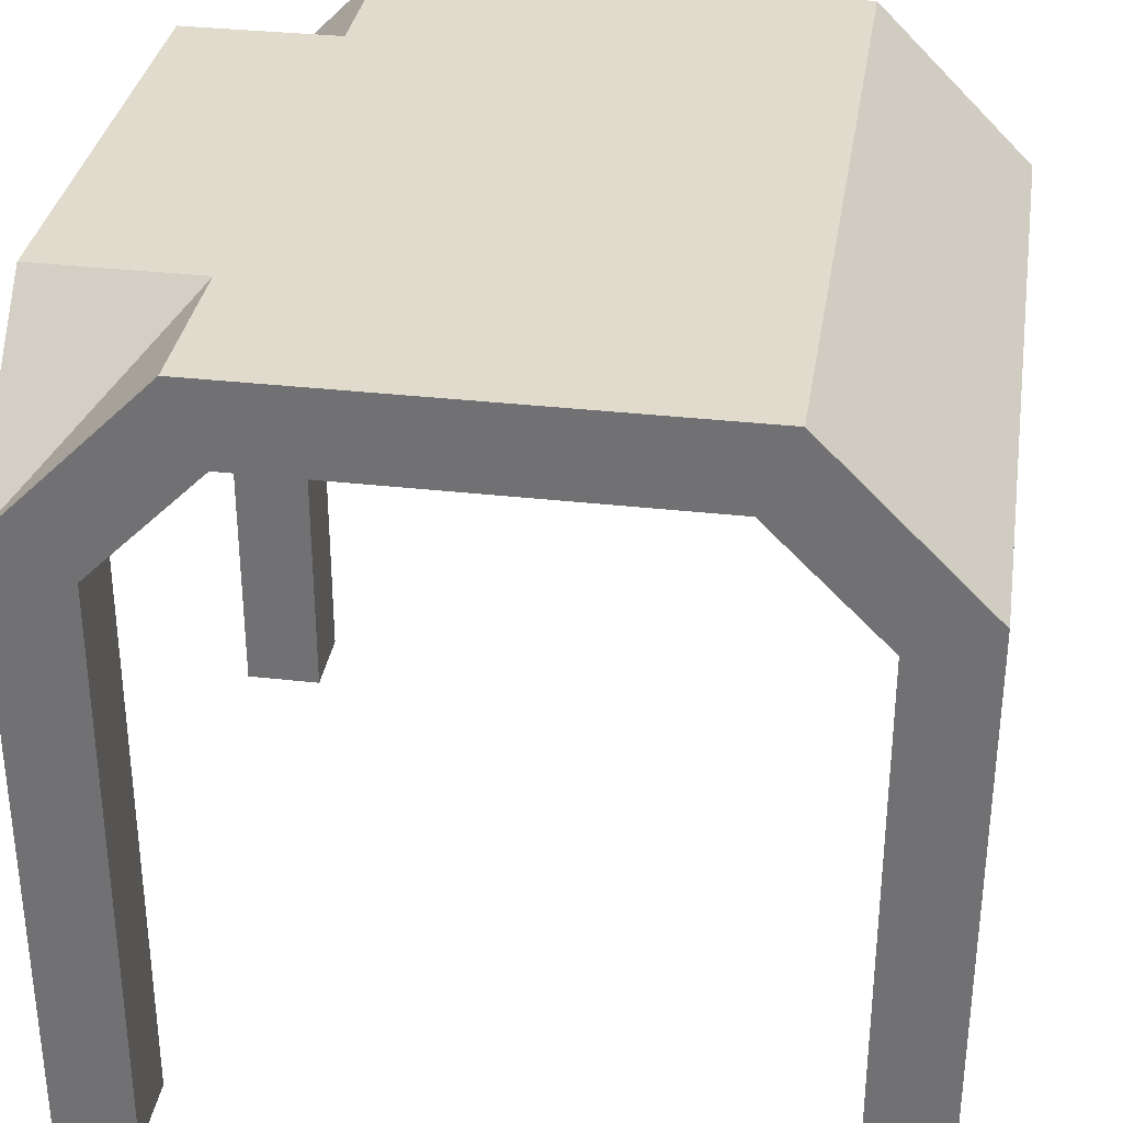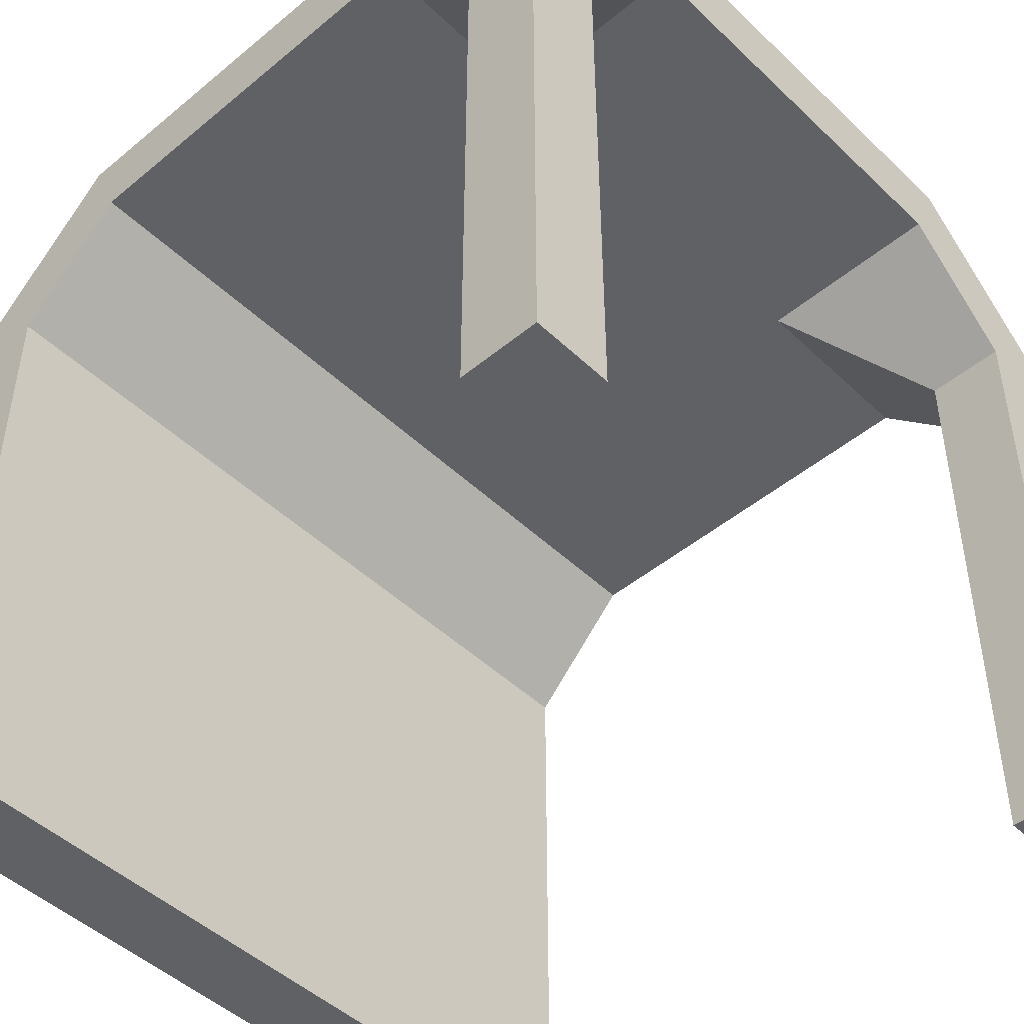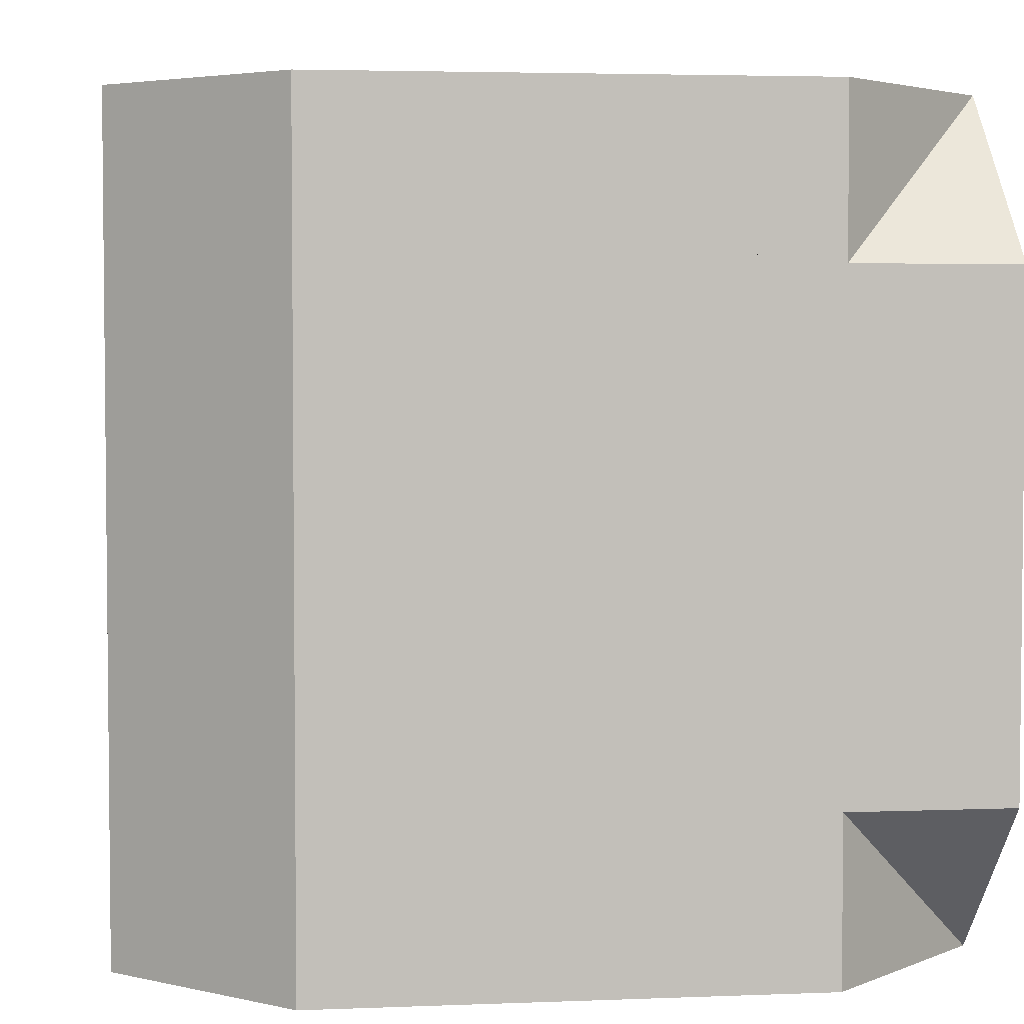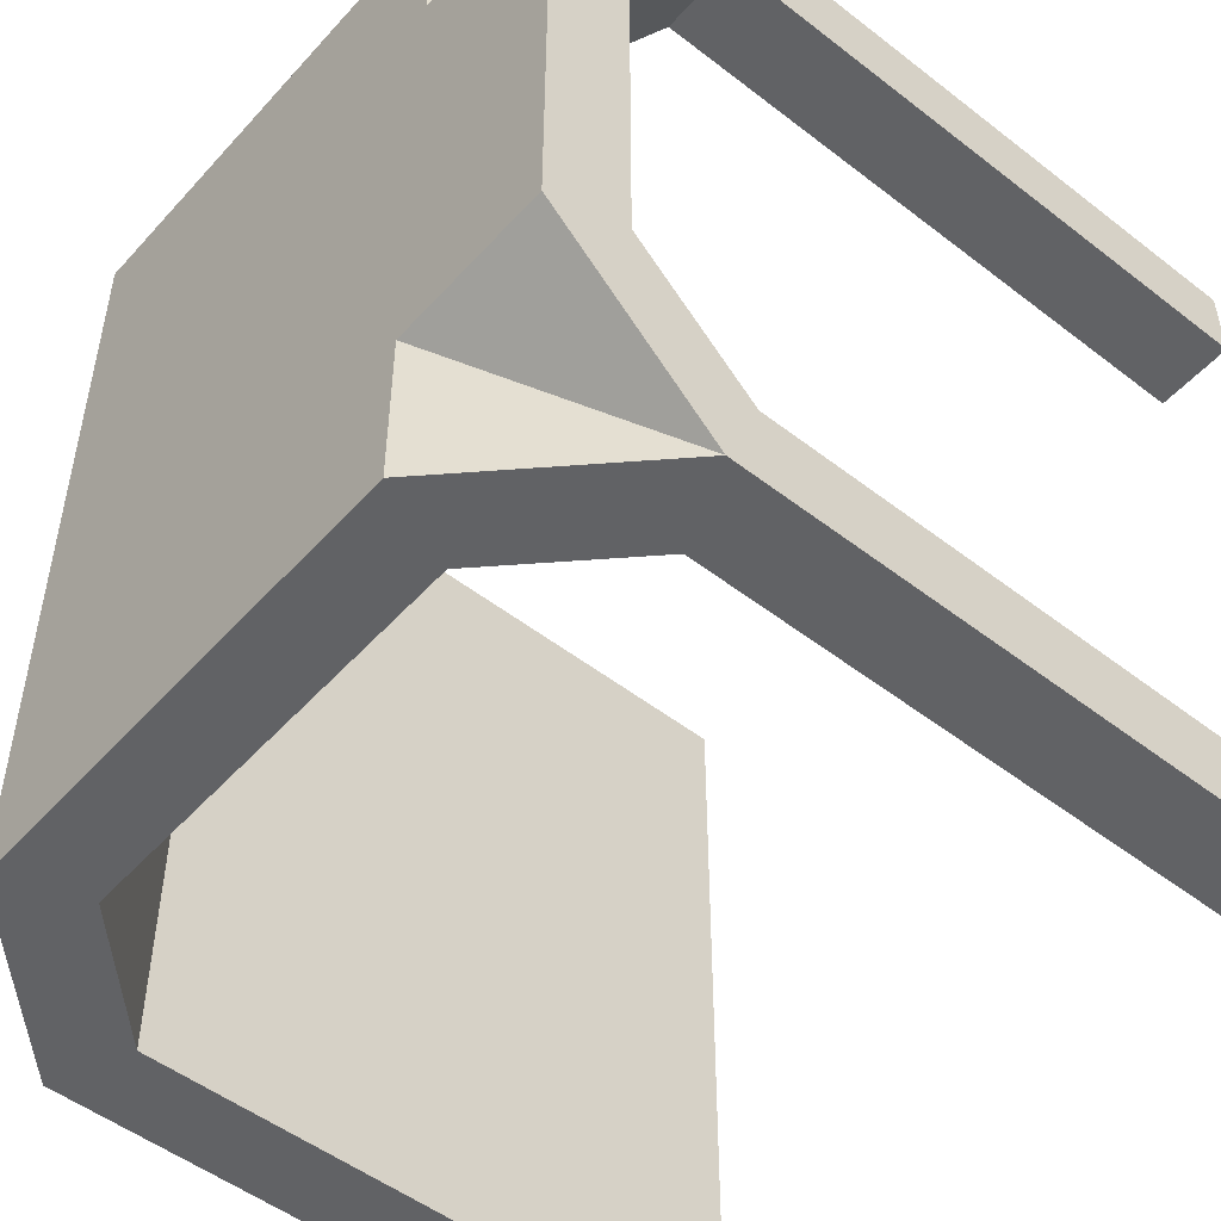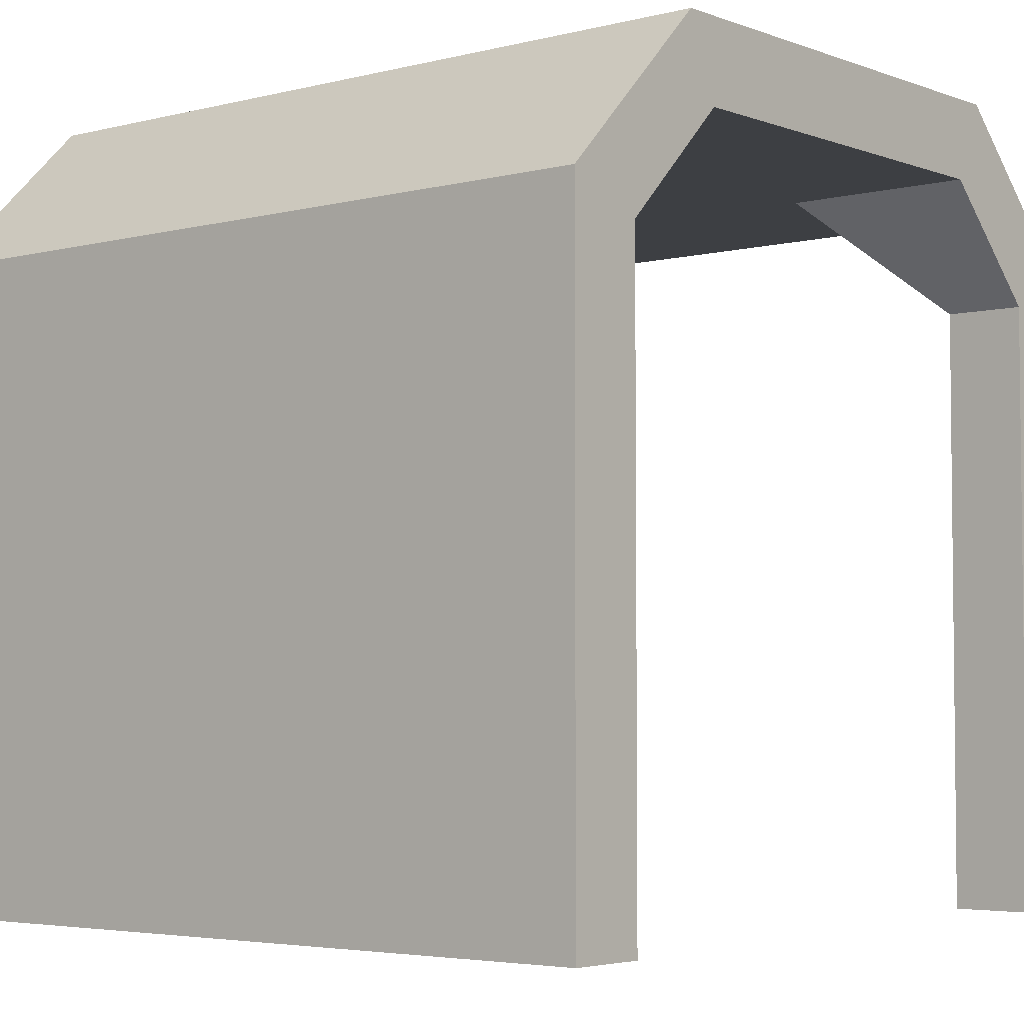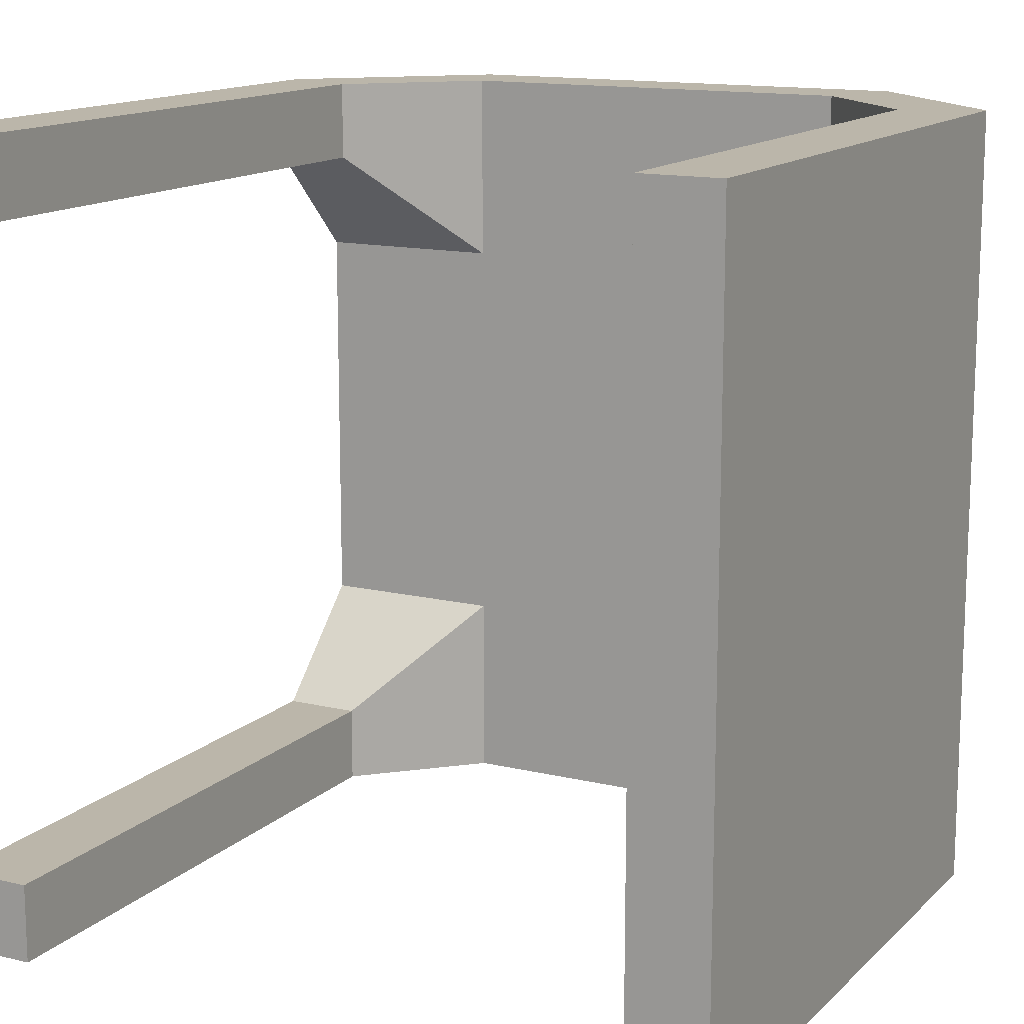
<metadata>
{"format":"obj","ext":"obj","renderer":"f3d","projection":"perspective","resolution":1024,"background":"white","views":[{"elev":33.3,"azim":8.9,"up":"+Y"},{"elev":-47.2,"azim":-136.9,"up":"+Y"},{"elev":3.8,"azim":172.4,"up":"+Z"},{"elev":-50.6,"azim":-130.3,"up":"+Z"},{"elev":-4.1,"azim":129.9,"up":"+Y"},{"elev":13.9,"azim":27.9,"up":"+Z"}]}
</metadata>
<code>
g corridor_split
v 0.2586 0.9 -0.5
v 0.2586 0.9 0.5
v 0.4 0.7586 -0.5
v 0.4 0.7586 0.5
v -0.4 2.256e-17 0.5
v -0.4 5.348e-09 0.4
v -0.5 0 0.5
v -0.5 9.674e-09 0.4
v 0.3 1 0.5
v 0.2 1 0.5
v 0.3 1 -0.5
v 0.2 1 -0.5
v -0.3 1 0.3
v -0.3 1 0.5
v -0.5 0.8 0.5
v 0.5 0 -0.5
v 0.5 0.1 -0.5
v 0.4 9.674e-09 -0.5
v 0.4 0.1 -0.5
v -0.5 0 -0.5
v -0.4 9.674e-09 -0.5
v -0.5 0.1 -0.5
v -0.4 0.1 -0.5
v 0.5 0 0.5
v 0.4 2.256e-17 0.5
v 0.5 0.8 -0.5
v 0.5 0.8 0.5
v -0.2 1 -0.5
v -0.2 1 -0.2
v -0.3 1 -0.5
v -0.3 1 -0.3
v -0.5 1 -0.2
v -0.5 1 -0.3
v 0.5 0.1 0.5
v -0.2586 0.9 0.2586
v -0.4 0.7586 0.4
v -0.2586 0.9 0.5
v -0.4 0.7586 0.5
v -0.4 0.1 0.4
v -0.4 0.1 0.5
v -0.5 0.1 0.4
v -0.5 0.1 0.5
v -0.5 0.8 -0.5
v -0.5 1 0.3
v -0.2 1 0.5
v -0.2 1 0.2
v -0.5 1 0.2
v -0.5 9.674e-09 -0.4
v -0.5 0.1 -0.4
v -0.4 9.191e-09 -0.4
v -0.4 0.1 -0.4
v 0.4 0.1 0.5
v -0.4 0.7586 -0.4
v -0.5 0.7586 -0.4
v -0.2586 0.9 -0.2586
v -0.5 0.9 -0.2586
v -0.4 0.7586 -0.5
v -0.2586 0.9 -0.5
v -0.5 0.7586 0.4
v -0.5 0.9 0.2586
v 0.5 0.2 0.5
v 0.5 0.4 0.5
v 0.5 0.4 -0.5
v 0.5 0.2 -0.5
f 3 2 1
f 2 3 4
f 7 6 5
f 6 7 8
f 11 10 9
f 10 11 12
f 15 14 13
f 18 17 16
f 17 18 19
f 22 21 20
f 21 22 23
f 25 16 24
f 16 25 18
f 11 27 26
f 27 11 9
f 30 29 28
f 29 30 31
f 31 32 29
f 32 31 33
f 34 16 17
f 16 34 24
f 37 36 35
f 36 37 38
f 39 5 6
f 5 39 40
f 7 41 8
f 41 7 42
f 43 33 31
f 44 15 13
f 46 14 45
f 14 46 13
f 13 46 47
f 13 47 44
f 48 22 20
f 22 48 49
f 8 39 6
f 39 8 41
f 23 50 21
f 50 23 51
f 34 25 24
f 25 34 52
f 55 54 53
f 54 55 56
f 58 53 57
f 53 58 55
f 43 31 30
f 51 48 50
f 48 51 49
f 5 42 7
f 42 5 40
f 25 19 18
f 19 25 3
f 3 25 4
f 4 25 52
f 59 35 36
f 35 59 60
f 48 21 50
f 21 48 20
f 60 55 35
f 55 60 56
f 55 37 35
f 1 37 55
f 37 1 2
f 1 55 58
f 61 52 34
f 52 61 4
f 4 61 62
f 4 62 27
f 4 27 2
f 2 27 9
f 2 9 37
f 14 37 9
f 15 37 14
f 15 38 37
f 15 40 38
f 40 15 42
f 14 9 10
f 14 10 45
f 36 40 39
f 40 36 38
f 57 51 23
f 51 57 53
f 27 63 26
f 63 27 62
f 51 54 49
f 54 51 53
f 12 45 10
f 45 12 28
f 45 28 46
f 46 28 29
f 46 29 47
f 47 29 32
f 43 23 22
f 23 43 57
f 57 43 58
f 58 43 30
f 11 58 30
f 11 1 58
f 26 1 11
f 26 3 1
f 63 3 26
f 64 3 63
f 64 19 3
f 19 64 17
f 11 30 28
f 11 28 12
f 59 39 41
f 39 59 36
f 42 59 41
f 15 59 42
f 44 59 15
f 44 60 59
f 47 60 44
f 32 60 47
f 32 56 60
f 33 56 32
f 33 54 56
f 43 54 33
f 43 49 54
f 49 43 22
f 61 17 64
f 17 61 34
f 62 64 63
f 64 62 61
f 23 49 51
f 49 23 22
f 41 40 39
f 40 41 42

</code>
